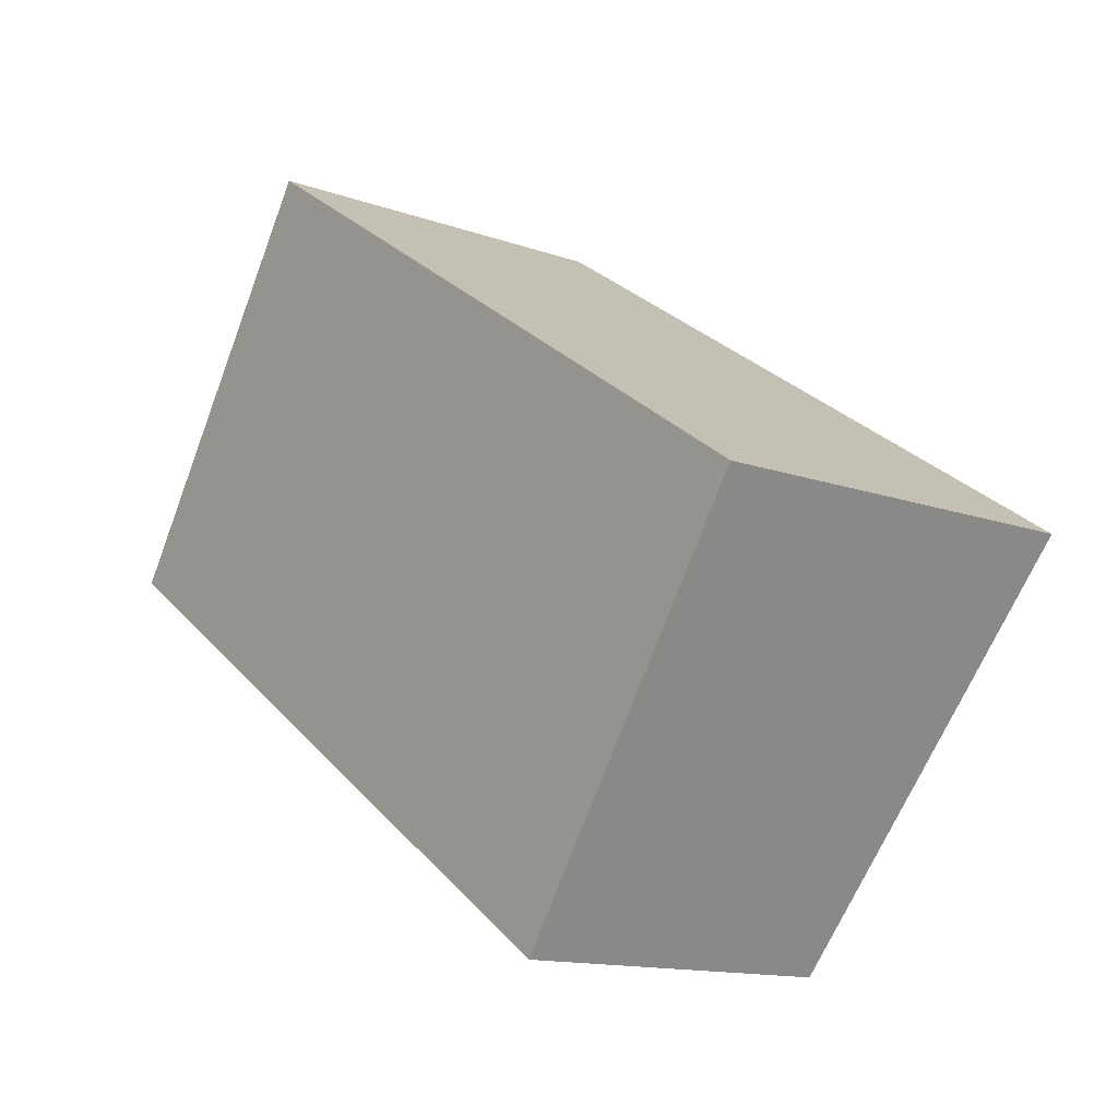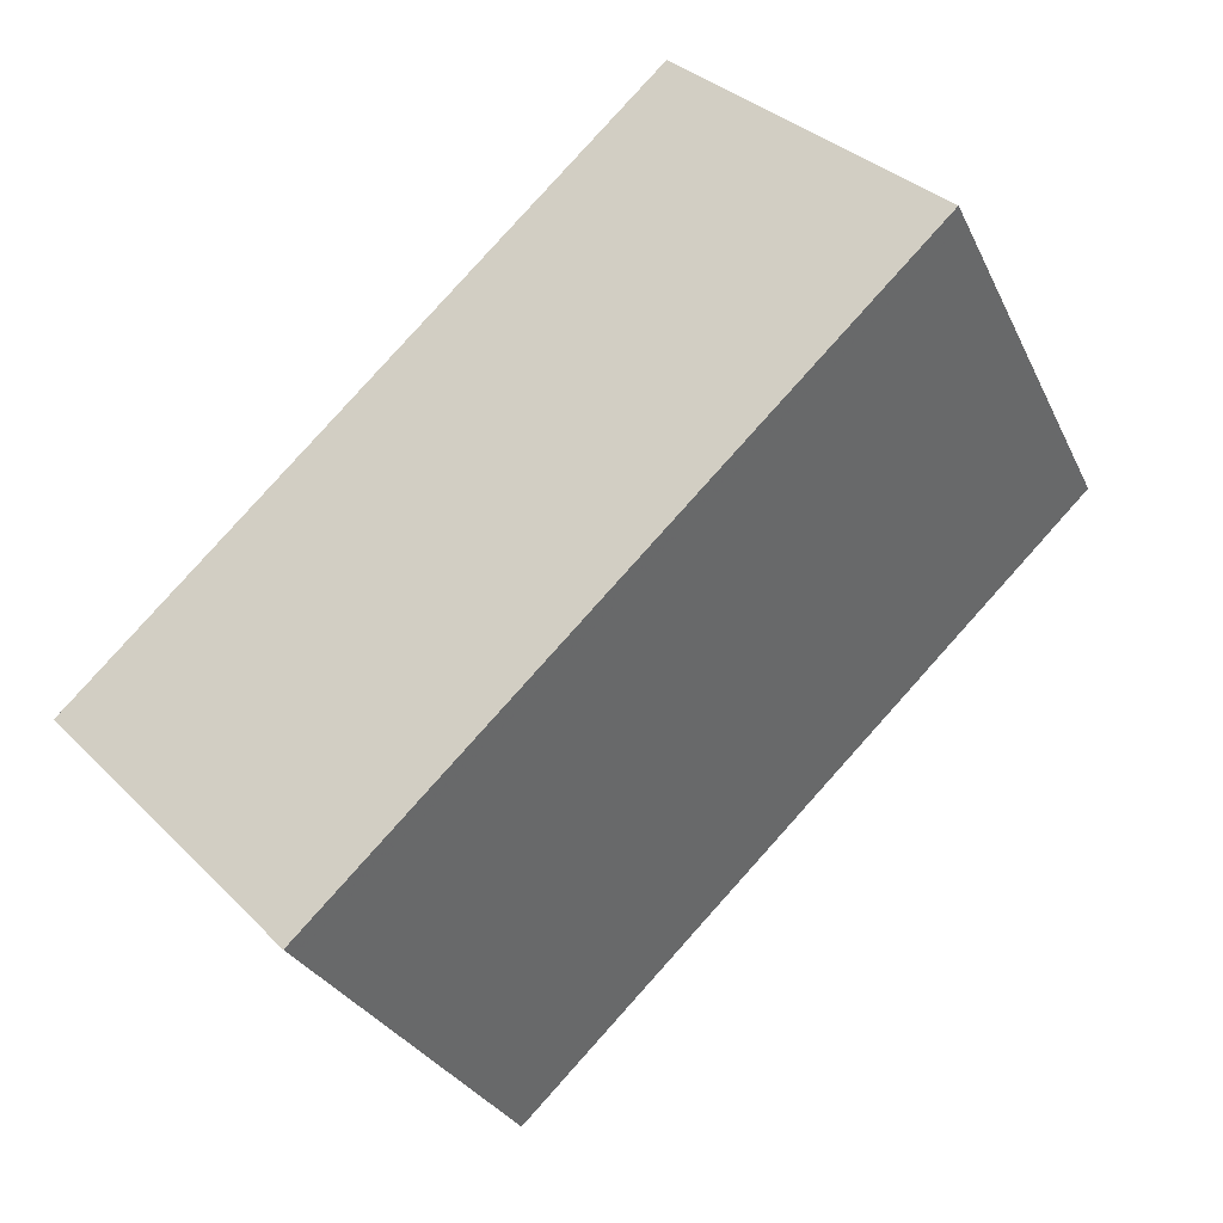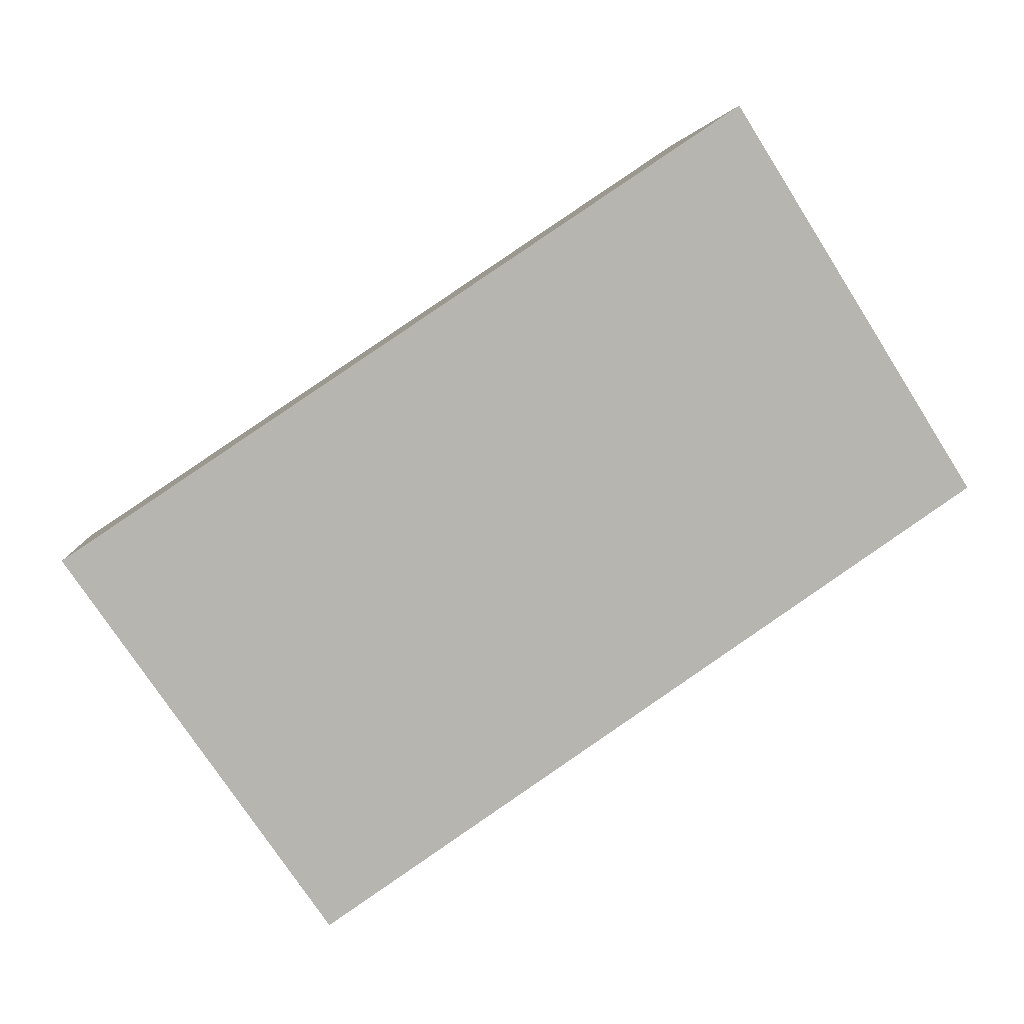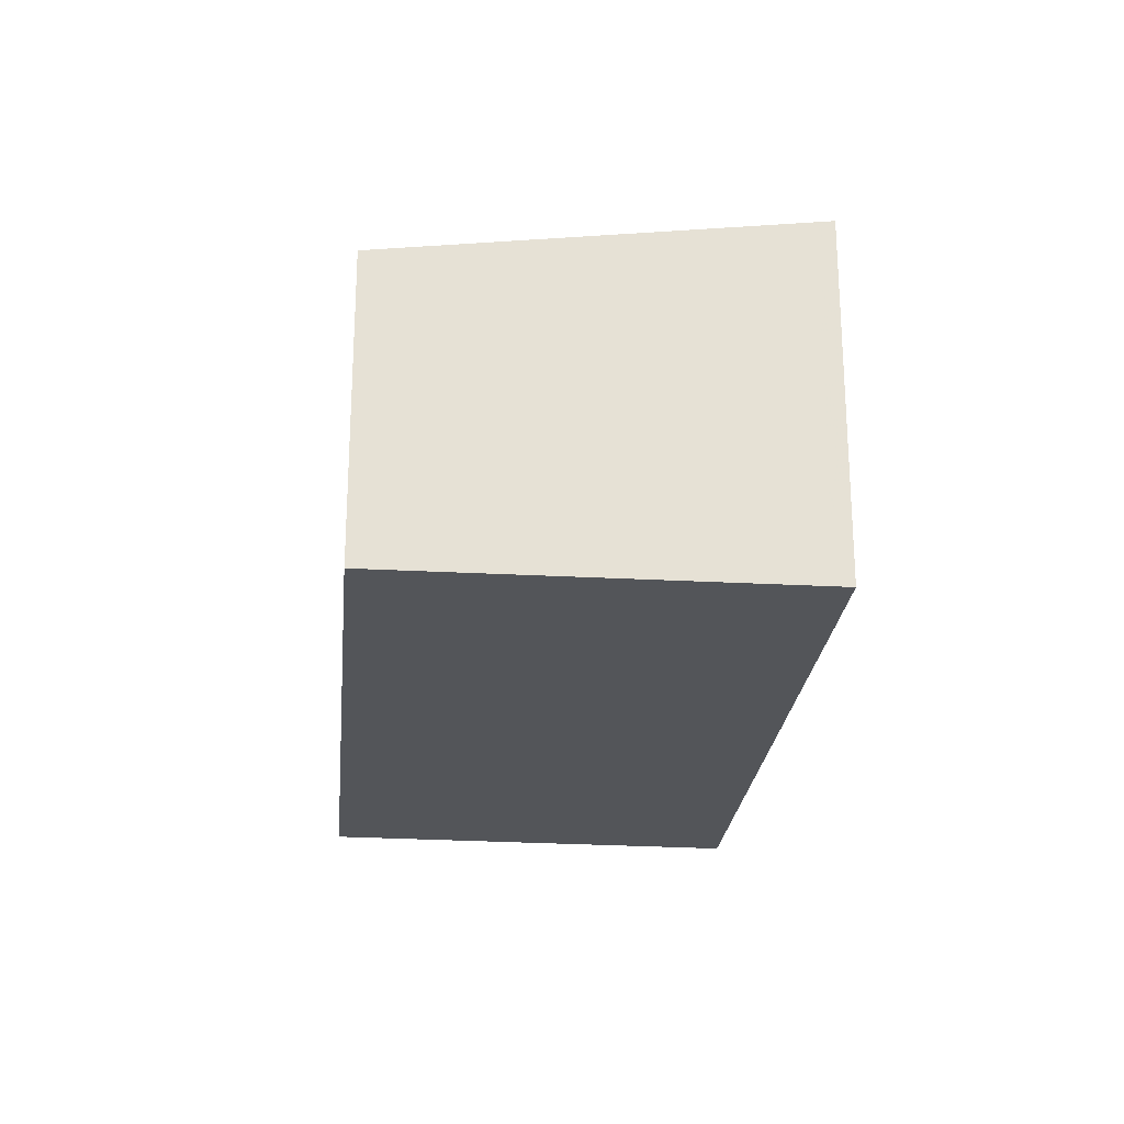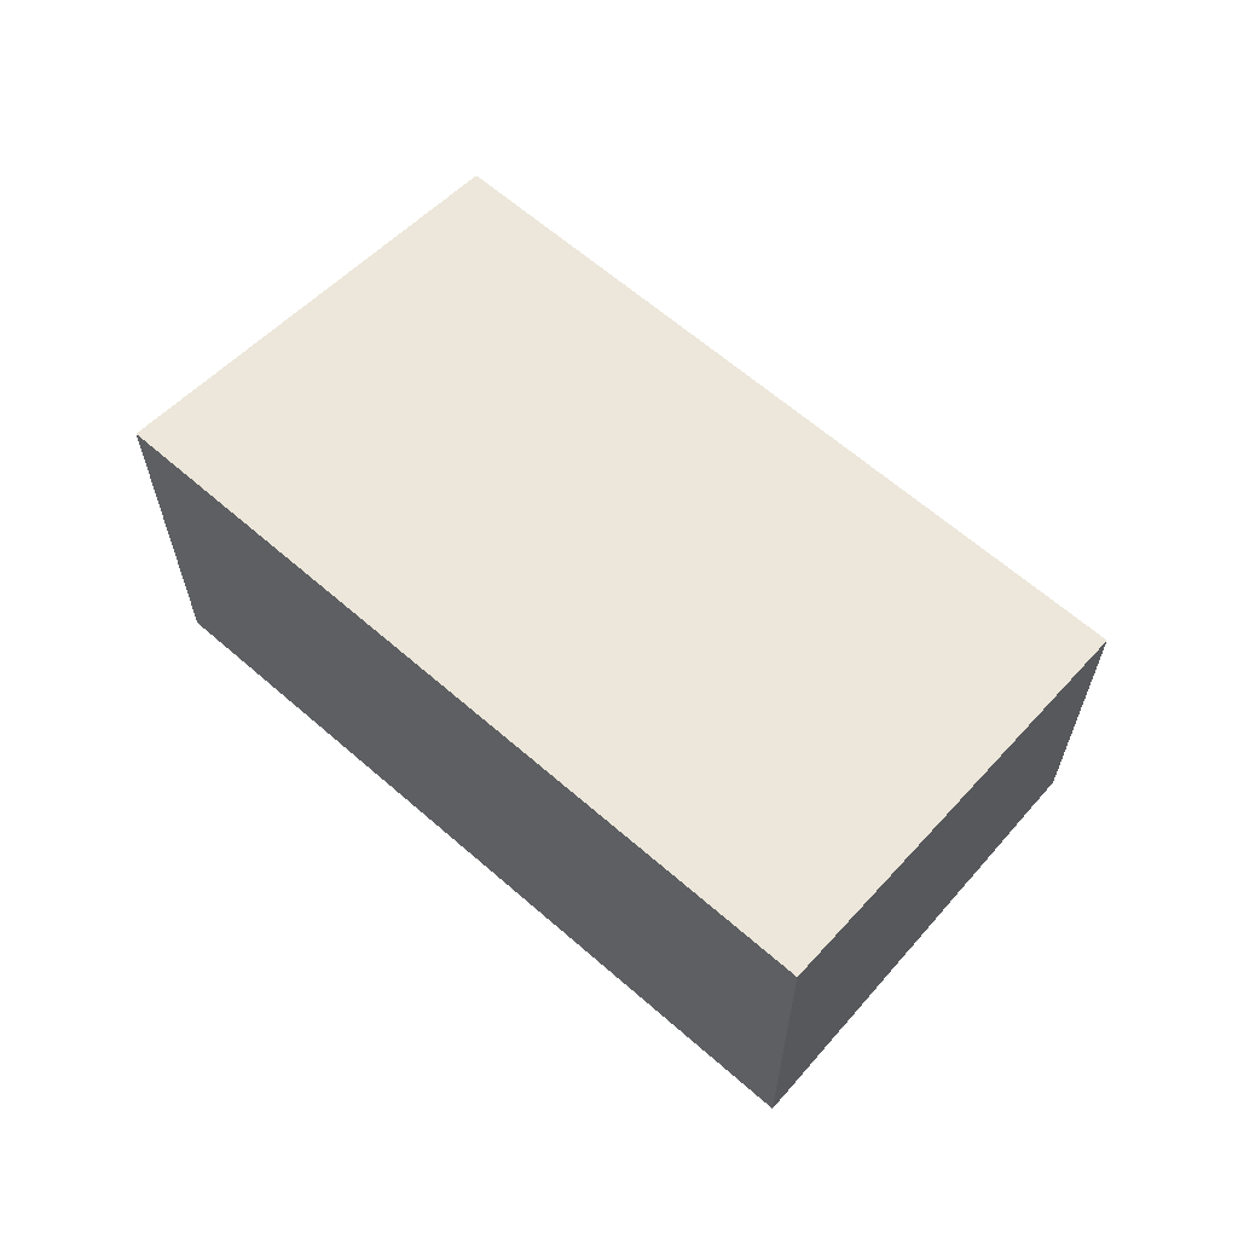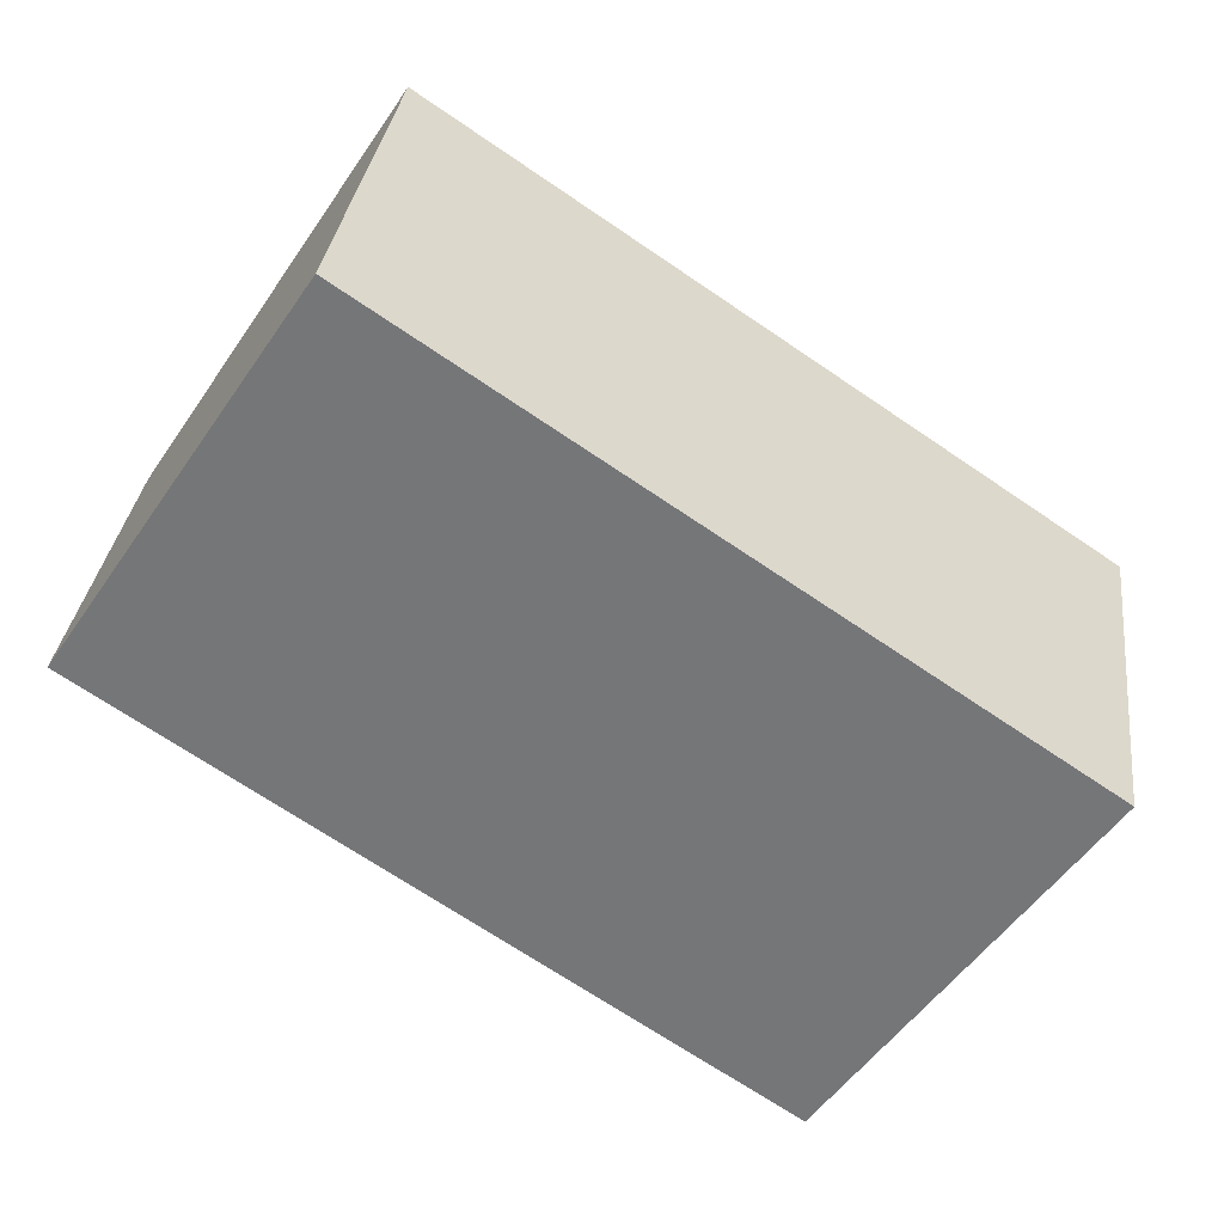
<metadata>
{"format":"obj","ext":"obj","renderer":"f3d","projection":"perspective","resolution":1024,"background":"white","views":[{"elev":-13.5,"azim":-128.7,"up":"+Y"},{"elev":33.0,"azim":-36.6,"up":"+Y"},{"elev":3.1,"azim":-6.1,"up":"+Y"},{"elev":-24.1,"azim":118.4,"up":"+Z"},{"elev":62.8,"azim":-104.6,"up":"+Z"},{"elev":32.2,"azim":-173.0,"up":"+Y"}]}
</metadata>
<code>
v -625.5 -1927 2.216
v -627.3 -1925 2.618
v -622.8 -1922 2.625
v -621 -1924 2.222
v -627.2 -1925 2.601
v -622.7 -1922 2.607
v -627.1 -1925 2.601
v -627.2 -1925 2.618
v -625.5 -1927 2.216
v -622.8 -1922 2.625
v -622.7 -1922 2.607
v -621 -1924 2.222
v -627.2 -1925 2.601
v -625.5 -1927 2.216
v -625.5 -1927 0
v -627.2 -1925 0
v -627.2 -1925 2.618
v -627.3 -1925 2.618
v -627.3 -1925 0
v -627.2 -1925 -4.441e-16
v -622.7 -1922 2.607
v -622.8 -1922 2.625
v -622.8 -1922 0
v -622.7 -1922 0
v -621 -1924 2.222
v -621 -1924 2.222
v -621 -1924 4.441e-16
v -621 -1924 4.441e-16
v -627.3 -1925 2.618
v -627.2 -1925 2.601
v -627.2 -1925 0
v -627.3 -1925 0
v -621 -1924 2.222
v -622.7 -1922 2.607
v -622.7 -1922 0
v -621 -1924 4.441e-16
v -622.8 -1922 2.625
v -627.2 -1925 2.618
v -627.2 -1925 -4.441e-16
v -622.8 -1922 4.441e-16
v -625.5 -1927 2.216
v -625.5 -1927 2.216
v -625.5 -1927 0
v -625.5 -1927 0
v -622.8 -1922 2.625
v -622.8 -1922 2.625
v -622.8 -1922 4.441e-16
v -622.8 -1922 0
v -625.5 -1927 2.216
v -621 -1924 2.222
v -621 -1924 4.441e-16
v -625.5 -1927 0
v -625.5 -1927 0
v -627.3 -1925 0
v -622.8 -1922 0
v -621 -1924 0
f 12 9 7 11
f 11 7 8 10
f 7 5 2 8
f 9 1 5 7
f 10 3 6 11
f 11 6 4 12
f 14 15 16 13
f 18 19 20 17
f 22 23 24 21
f 26 27 28 25
f 30 31 32 29
f 34 35 36 33
f 38 39 40 37
f 42 43 44 41
f 46 47 48 45
f 50 51 52 49
f 54 55 56 53

</code>
